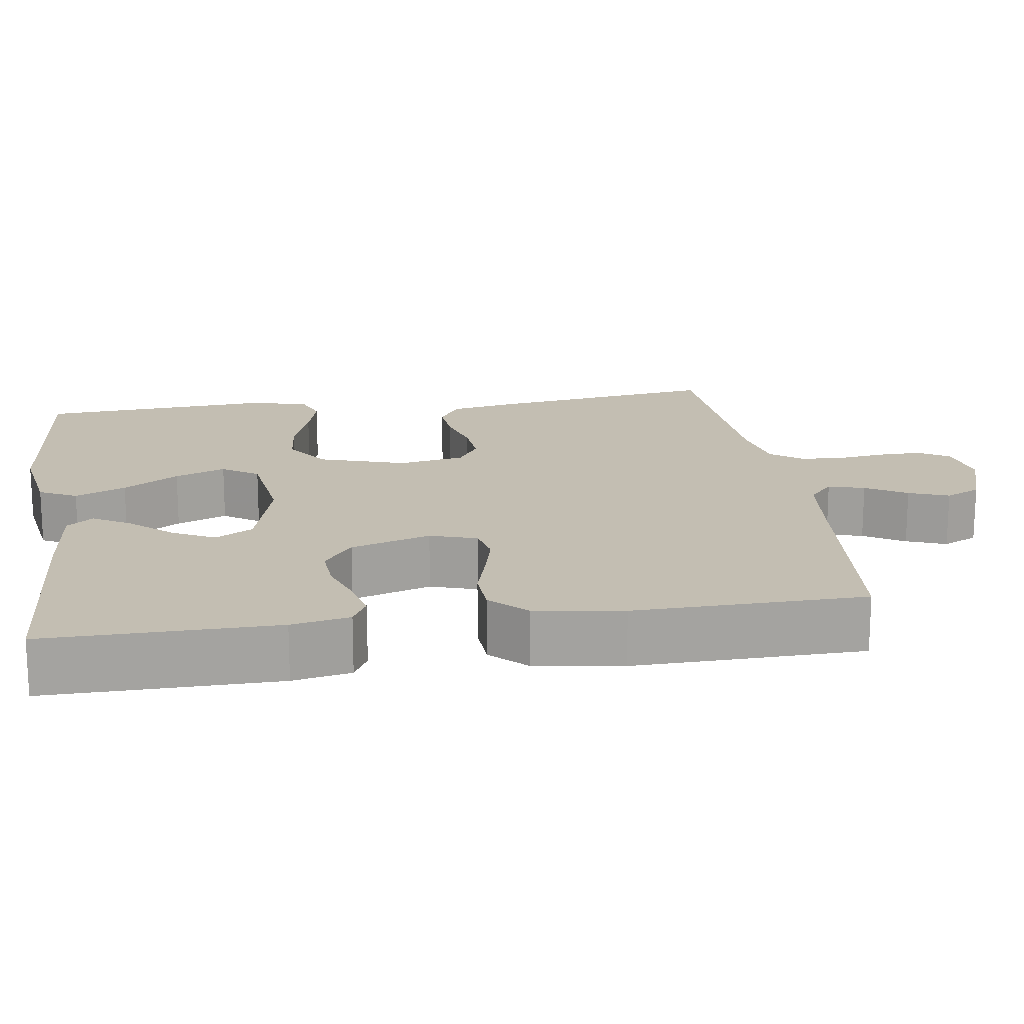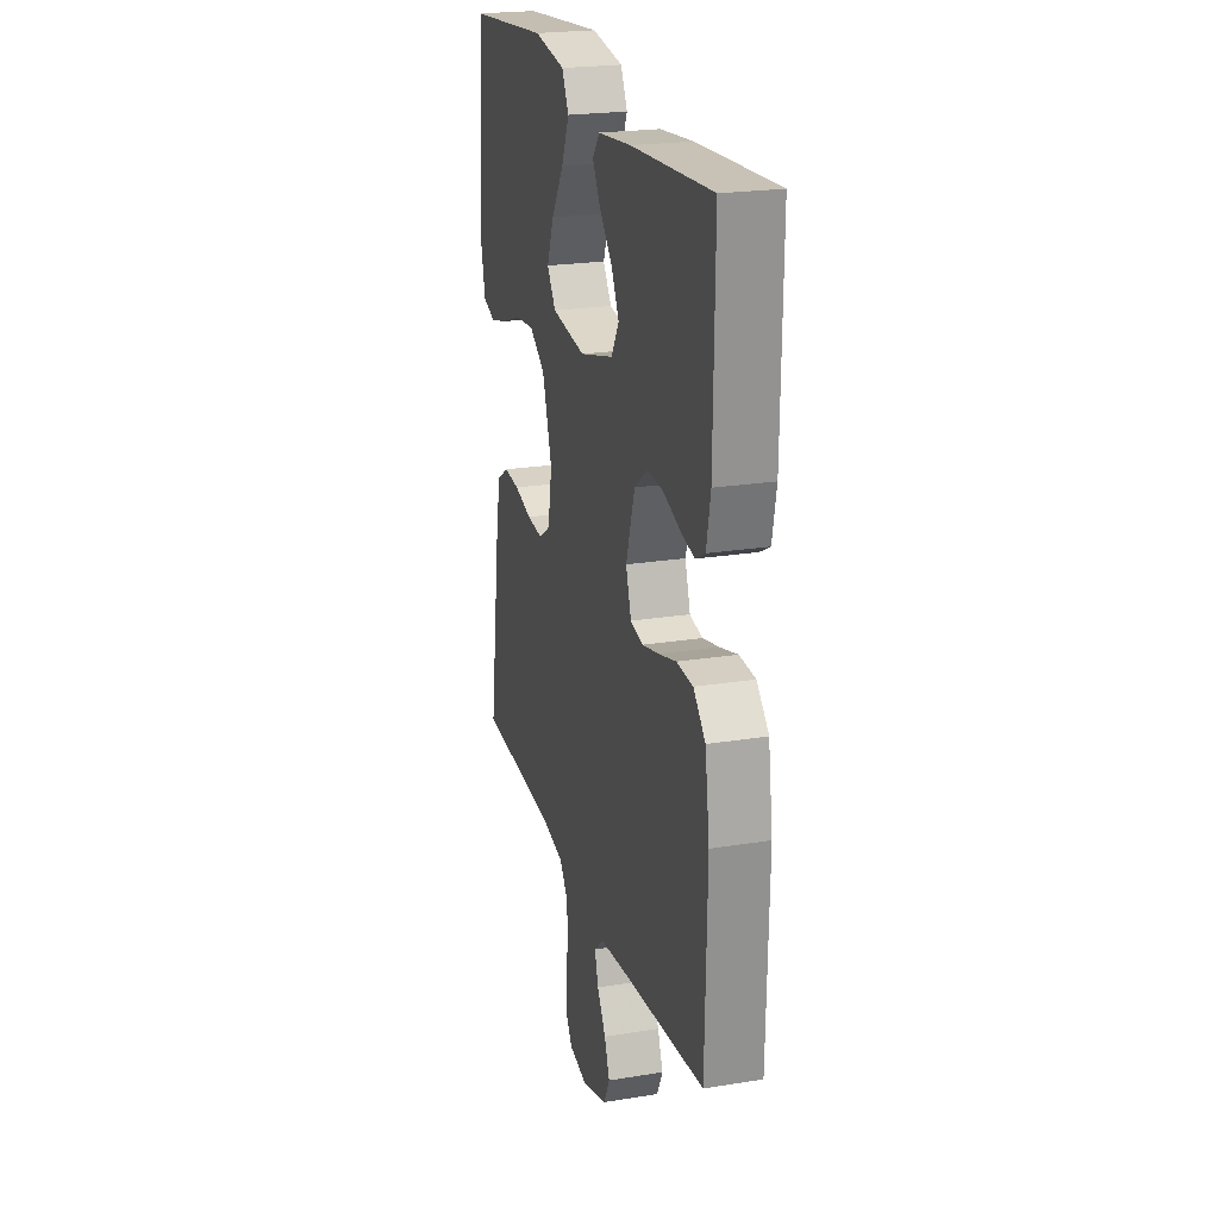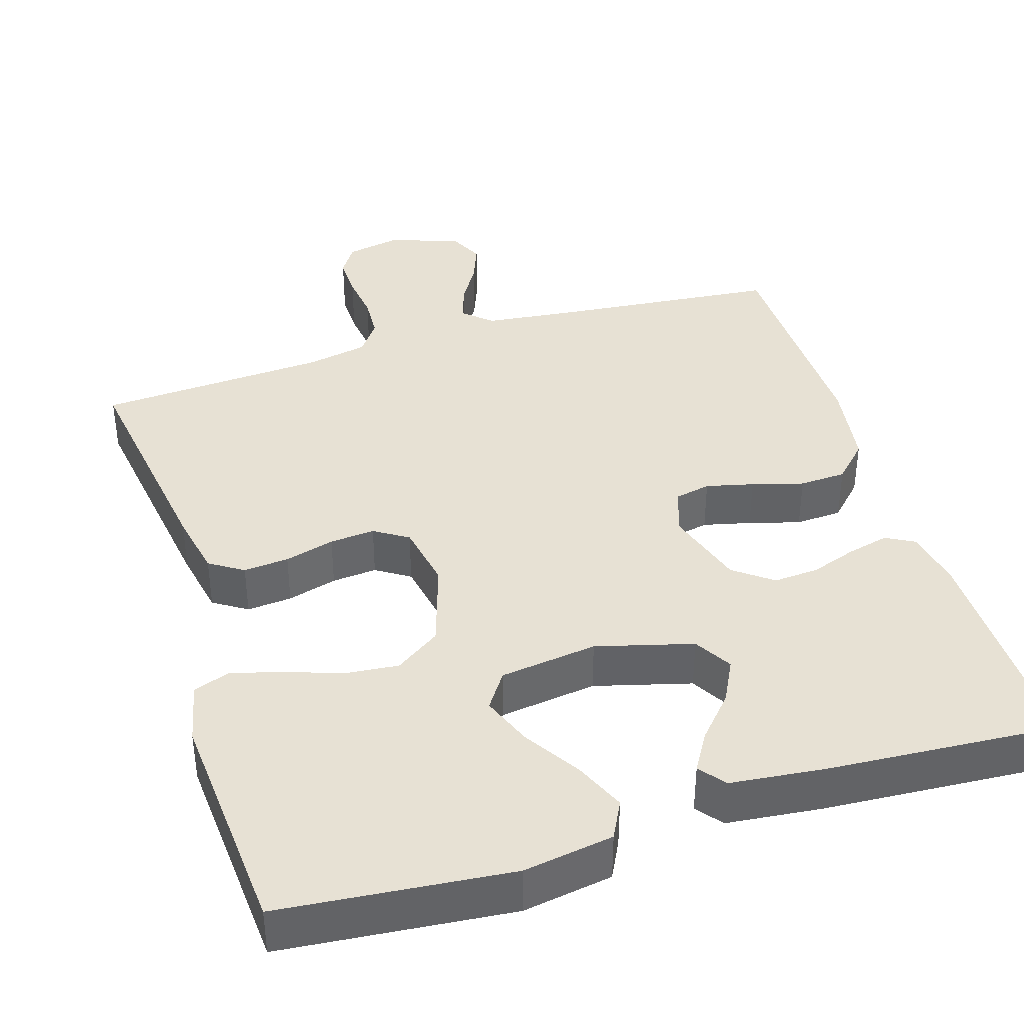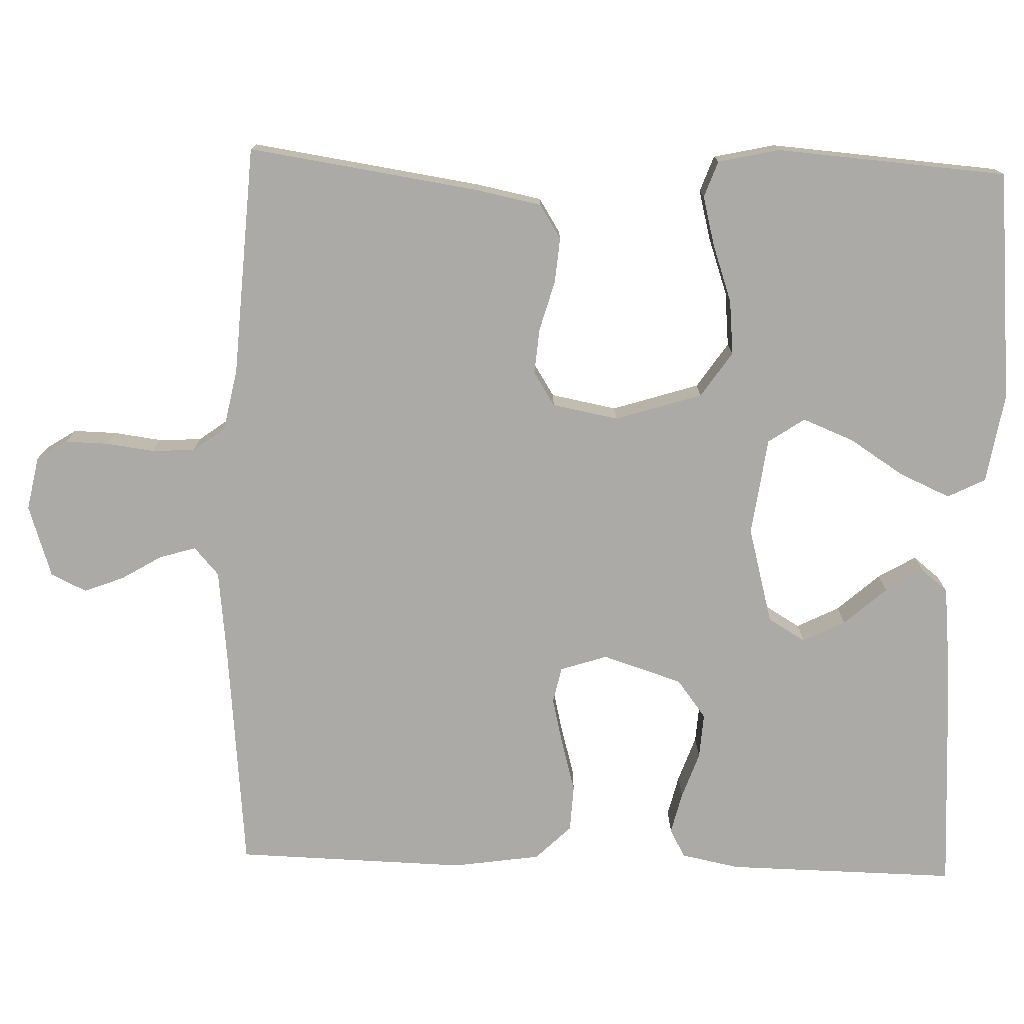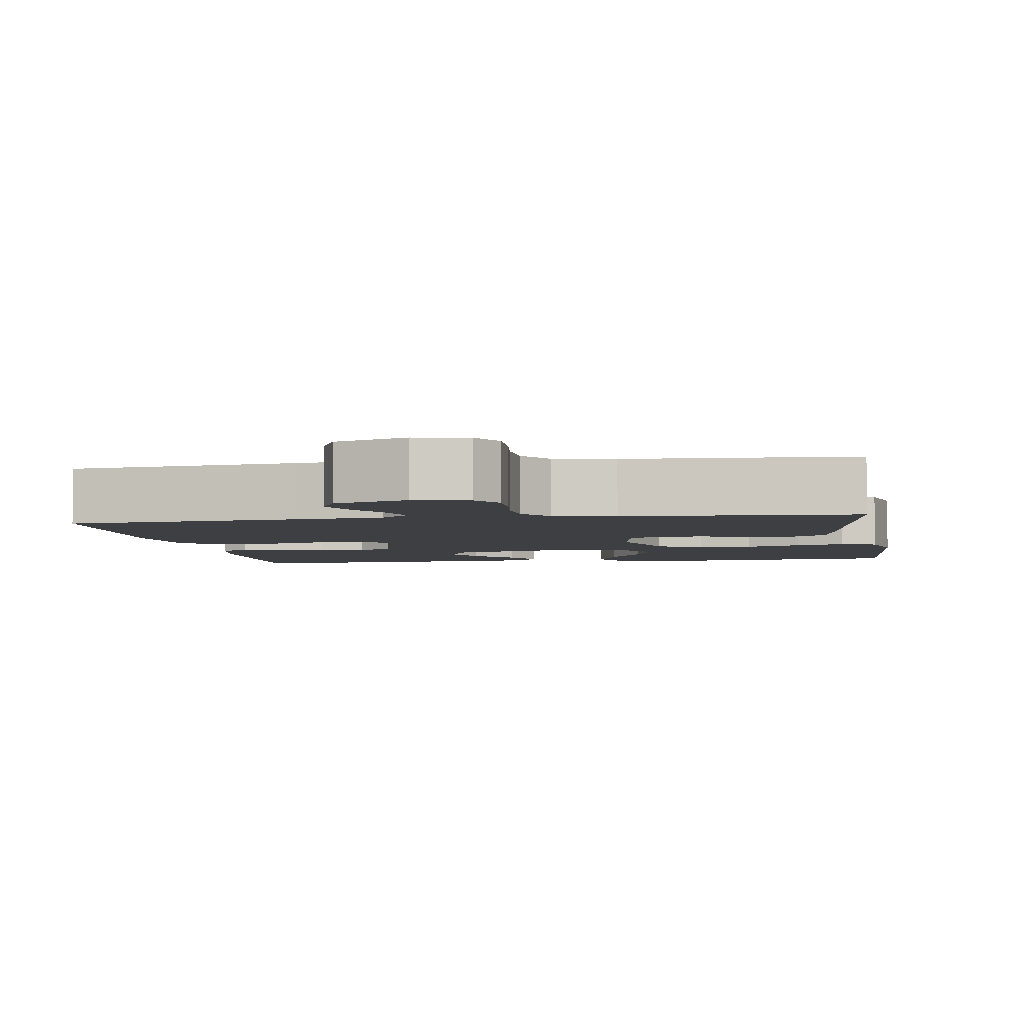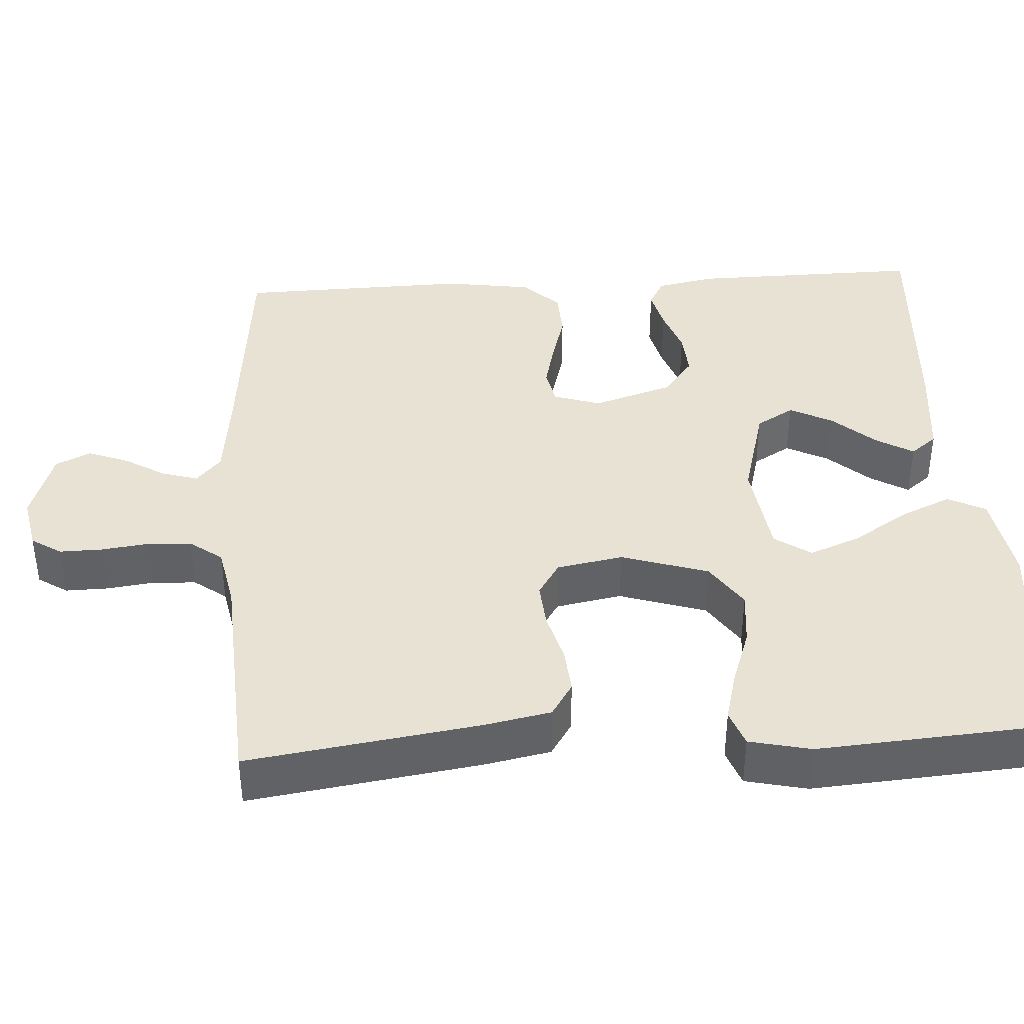
<metadata>
{"format":"obj","ext":"obj","renderer":"f3d","projection":"perspective","resolution":1024,"background":"white","views":[{"elev":17.5,"azim":81.6,"up":"+Y"},{"elev":22.6,"azim":74.4,"up":"+Z"},{"elev":39.5,"azim":-17.2,"up":"+Y"},{"elev":-76.0,"azim":-91.9,"up":"+Y"},{"elev":-4.2,"azim":-170.7,"up":"+Y"},{"elev":39.9,"azim":-93.5,"up":"+Y"}]}
</metadata>
<code>
v -0.5 0.07 0.5
v -0.2 0.07 0.528
v -0.083 0.07 0.509
v -0.058 0.07 0.46
v -0.087 0.07 0.394
v -0.133 0.07 0.322
v -0.159 0.07 0.256
v -0.127 0.07 0.209
v 0 0.07 0.192
v 0.126 0.07 0.226
v 0.155 0.07 0.275
v 0.127 0.07 0.33
v 0.078 0.07 0.385
v 0.049 0.07 0.434
v 0.076 0.07 0.468
v 0.2 0.07 0.481
v 0.5 0.07 0.5
v 0.496 0.07 0.2
v 0.481 0.07 0.124
v 0.444 0.07 0.104
v 0.39 0.07 0.117
v 0.33 0.07 0.138
v 0.271 0.07 0.142
v 0.221 0.07 0.104
v 0.188 0.07 0
v 0.208 0.07 -0.061
v 0.255 0.07 -0.071
v 0.317 0.07 -0.056
v 0.384 0.07 -0.037
v 0.445 0.07 -0.04
v 0.49 0.07 -0.086
v 0.507 0.07 -0.2
v 0.5 0.07 -0.5
v 0.2 0.07 -0.529
v 0.086 0.07 -0.542
v 0.05 0.07 -0.574
v 0.064 0.07 -0.621
v 0.096 0.07 -0.674
v 0.116 0.07 -0.726
v 0.094 0.07 -0.772
v 0 0.07 -0.803
v -0.07 0.07 -0.789
v -0.095 0.07 -0.75
v -0.094 0.07 -0.694
v -0.086 0.07 -0.632
v -0.089 0.07 -0.576
v -0.12 0.07 -0.534
v -0.2 0.07 -0.518
v -0.5 0.07 -0.5
v -0.456 0.07 -0.2
v -0.439 0.07 -0.114
v -0.395 0.07 -0.086
v -0.336 0.07 -0.091
v -0.271 0.07 -0.109
v -0.212 0.07 -0.114
v -0.168 0.07 -0.086
v -0.152 0.07 0
v -0.188 0.07 0.113
v -0.247 0.07 0.153
v -0.318 0.07 0.146
v -0.392 0.07 0.12
v -0.457 0.07 0.103
v -0.504 0.07 0.12
v -0.522 0.07 0.2
v -0.5 0 0.5
v -0.2 0 0.528
v -0.083 0 0.509
v -0.058 0 0.46
v -0.087 0 0.394
v -0.133 0 0.322
v -0.159 0 0.256
v -0.127 0 0.209
v 0 0 0.192
v 0.126 0 0.226
v 0.155 0 0.275
v 0.127 0 0.33
v 0.078 0 0.385
v 0.049 0 0.434
v 0.076 0 0.468
v 0.2 0 0.481
v 0.5 0 0.5
v 0.496 0 0.2
v 0.481 0 0.124
v 0.444 0 0.104
v 0.39 0 0.117
v 0.33 0 0.138
v 0.271 0 0.142
v 0.221 0 0.104
v 0.188 0 0
v 0.208 0 -0.061
v 0.255 0 -0.071
v 0.317 0 -0.056
v 0.384 0 -0.037
v 0.445 0 -0.04
v 0.49 0 -0.086
v 0.507 0 -0.2
v 0.5 0 -0.5
v 0.2 0 -0.529
v 0.086 0 -0.542
v 0.05 0 -0.574
v 0.064 0 -0.621
v 0.096 0 -0.674
v 0.116 0 -0.726
v 0.094 0 -0.772
v 0 0 -0.803
v -0.07 0 -0.789
v -0.095 0 -0.75
v -0.094 0 -0.694
v -0.086 0 -0.632
v -0.089 0 -0.576
v -0.12 0 -0.534
v -0.2 0 -0.518
v -0.5 0 -0.5
v -0.456 0 -0.2
v -0.439 0 -0.114
v -0.395 0 -0.086
v -0.336 0 -0.091
v -0.271 0 -0.109
v -0.212 0 -0.114
v -0.168 0 -0.086
v -0.152 0 0
v -0.188 0 0.113
v -0.247 0 0.153
v -0.318 0 0.146
v -0.392 0 0.12
v -0.457 0 0.103
v -0.504 0 0.12
v -0.522 0 0.2
f 60 61 62 63
f 60 63 64 1
f 51 52 53 54
f 51 54 55
f 48 49 50 51
f 47 48 51 55
f 46 47 55 56
f 42 43 44 45
f 42 45 46
f 41 42 46
f 37 38 39 40
f 36 37 40 41
f 31 32 33 34
f 31 34 35
f 28 29 30 31
f 27 28 31 35
f 26 27 35 36
f 19 20 21 22
f 17 18 19 22
f 17 22 23
f 16 17 23 24
f 12 13 14 15
f 11 12 15 16
f 3 4 5 6
f 3 6 7
f 2 3 7
f 59 60 1 2
f 58 59 2 7
f 57 58 7 8
f 41 46 56 57
f 36 41 57 8
f 25 26 36 8
f 11 16 24 25
f 10 11 25
f 9 10 25
f 8 9 25
f 127 126 125 124
f 65 128 127 124
f 118 117 116 115
f 119 118 115
f 115 114 113 112
f 119 115 112 111
f 120 119 111 110
f 109 108 107 106
f 110 109 106
f 110 106 105
f 104 103 102 101
f 105 104 101 100
f 98 97 96 95
f 99 98 95
f 95 94 93 92
f 99 95 92 91
f 100 99 91 90
f 86 85 84 83
f 86 83 82 81
f 87 86 81
f 88 87 81 80
f 79 78 77 76
f 80 79 76 75
f 70 69 68 67
f 71 70 67
f 71 67 66
f 66 65 124 123
f 71 66 123 122
f 72 71 122 121
f 121 120 110 105
f 72 121 105 100
f 72 100 90 89
f 89 88 80 75
f 89 75 74
f 89 74 73
f 89 73 72
f 1 65 66 2
f 2 66 67 3
f 3 67 68 4
f 4 68 69 5
f 5 69 70 6
f 6 70 71 7
f 7 71 72 8
f 8 72 73 9
f 9 73 74 10
f 10 74 75 11
f 11 75 76 12
f 12 76 77 13
f 13 77 78 14
f 14 78 79 15
f 15 79 80 16
f 16 80 81 17
f 17 81 82 18
f 18 82 83 19
f 19 83 84 20
f 20 84 85 21
f 21 85 86 22
f 22 86 87 23
f 23 87 88 24
f 24 88 89 25
f 25 89 90 26
f 26 90 91 27
f 27 91 92 28
f 28 92 93 29
f 29 93 94 30
f 30 94 95 31
f 31 95 96 32
f 32 96 97 33
f 33 97 98 34
f 34 98 99 35
f 35 99 100 36
f 36 100 101 37
f 37 101 102 38
f 38 102 103 39
f 39 103 104 40
f 40 104 105 41
f 41 105 106 42
f 42 106 107 43
f 43 107 108 44
f 44 108 109 45
f 45 109 110 46
f 46 110 111 47
f 47 111 112 48
f 48 112 113 49
f 49 113 114 50
f 50 114 115 51
f 51 115 116 52
f 52 116 117 53
f 53 117 118 54
f 54 118 119 55
f 55 119 120 56
f 56 120 121 57
f 57 121 122 58
f 58 122 123 59
f 59 123 124 60
f 60 124 125 61
f 61 125 126 62
f 62 126 127 63
f 63 127 128 64
f 64 128 65 1

</code>
